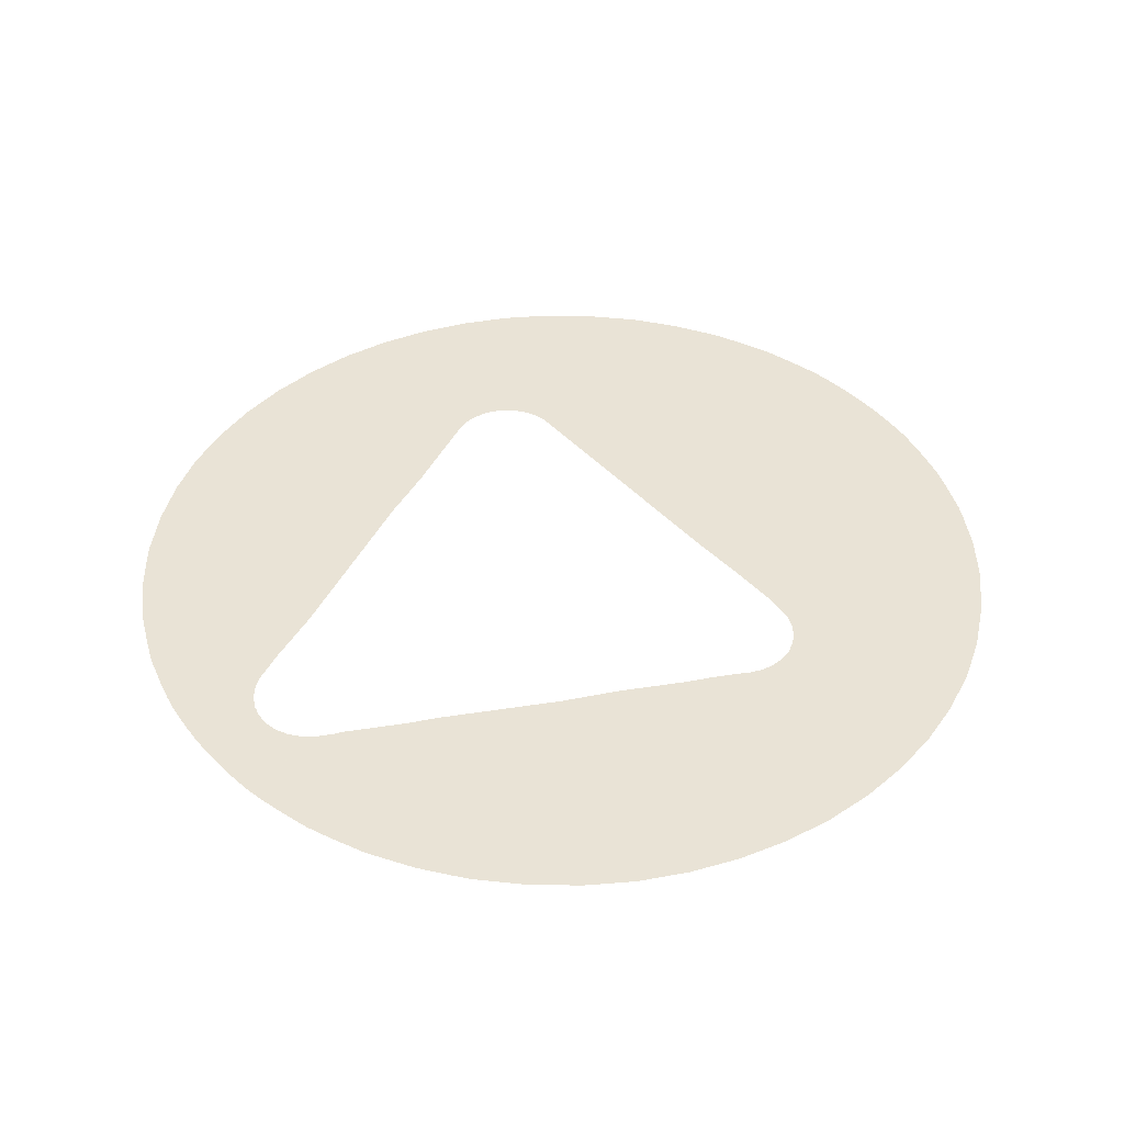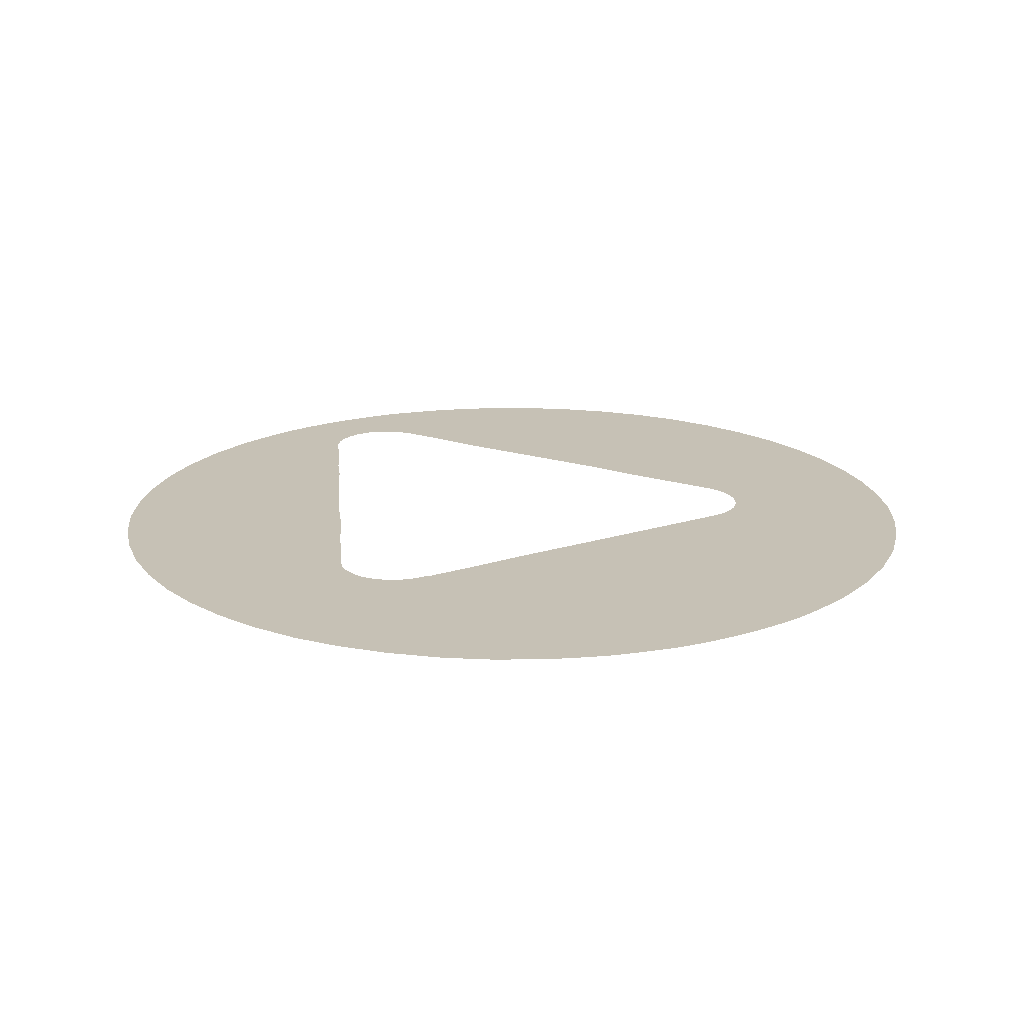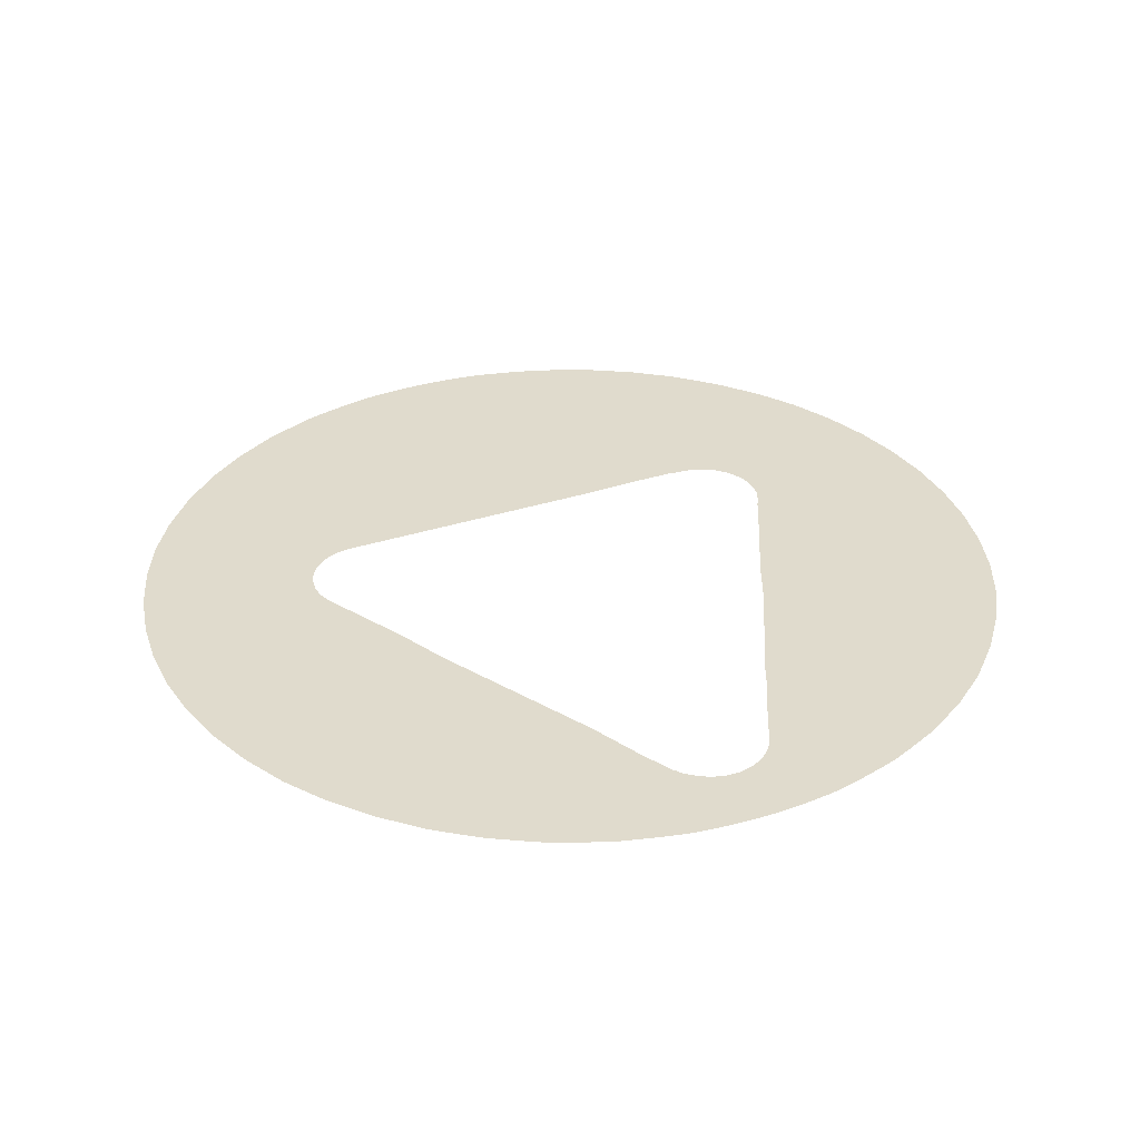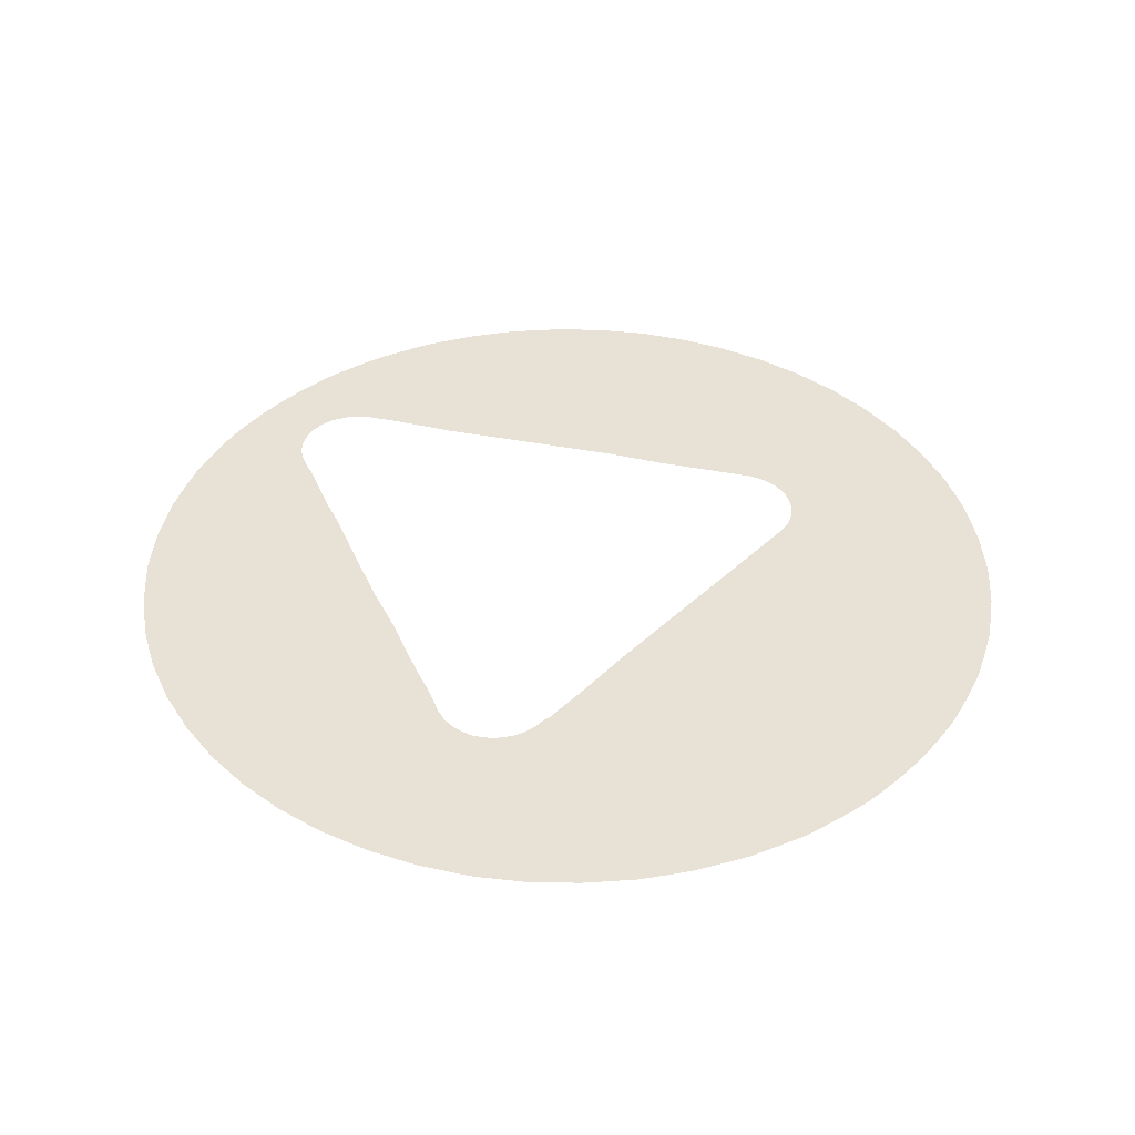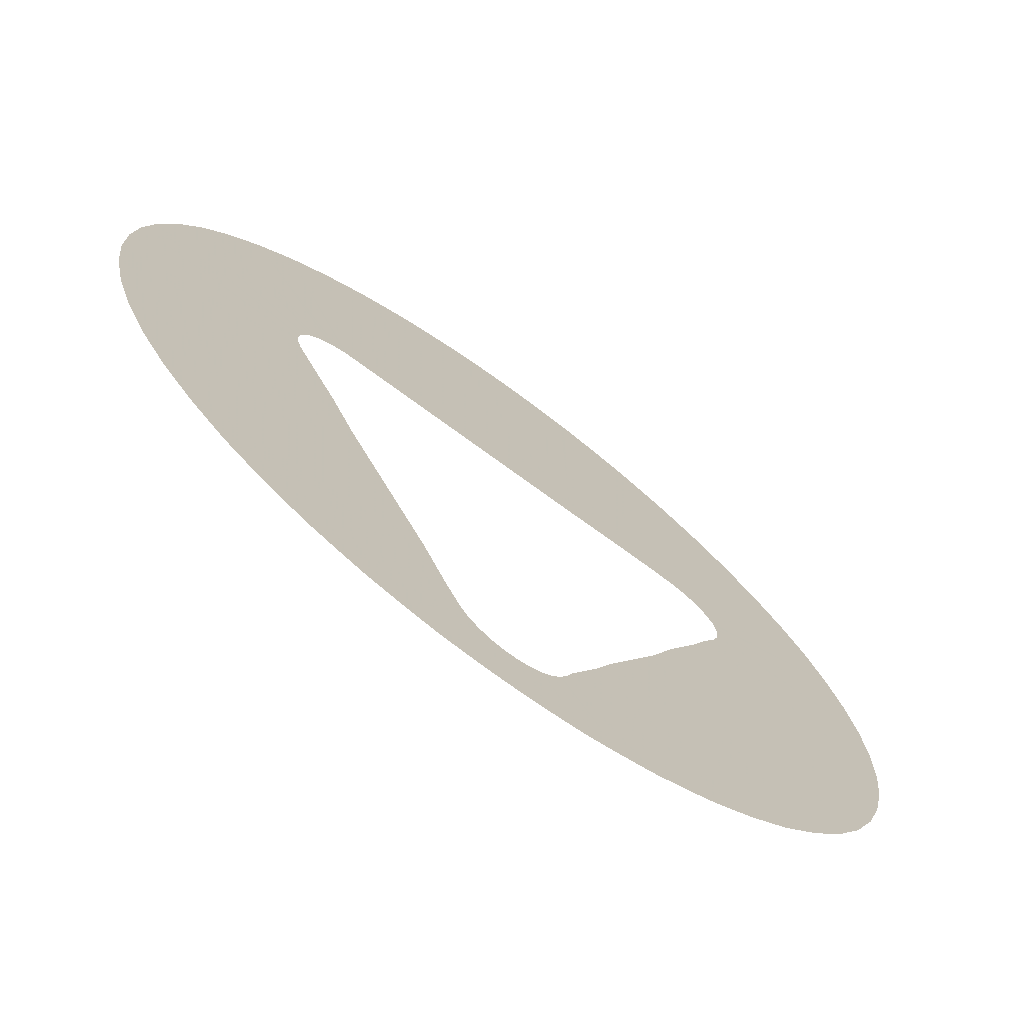
<metadata>
{"format":"obj","ext":"obj","renderer":"f3d","projection":"perspective","resolution":1024,"background":"white","views":[{"elev":42.3,"azim":51.8,"up":"+Z"},{"elev":18.8,"azim":148.5,"up":"+Z"},{"elev":33.2,"azim":-24.1,"up":"+Z"},{"elev":40.3,"azim":130.9,"up":"+Z"},{"elev":-72.0,"azim":-36.5,"up":"+Y"}]}
</metadata>
<code>
v -49.35 26.18 77.78
v -49.52 26.23 77.78
v -49.93 26.39 77.78
v -50.47 26.63 77.78
v -50.7 26.76 77.78
v -51.3 27.12 77.78
v -51.81 27.51 77.78
v -52.03 27.68 77.78
v -52.67 28.31 77.78
v -53.23 29 77.78
v -53.6 29.57 77.78
v -53.71 29.74 77.78
v -54.09 30.53 77.78
v -54.37 31.35 77.78
v -54.57 32.19 77.78
v -54.66 33.06 77.78
v -54.66 33.92 77.78
v -54.57 34.78 77.78
v -54.37 35.63 77.78
v -54.09 36.45 77.78
v -53.71 37.24 77.78
v -53.6 37.41 77.78
v -53.23 37.98 77.78
v -52.67 38.67 77.78
v -52.03 39.3 77.78
v -51.81 39.47 77.78
v -51.3 39.86 77.78
v -50.7 40.22 77.78
v -50.47 40.34 77.78
v -49.93 40.58 77.78
v -49.52 40.75 77.78
v -49.35 40.8 77.78
v -48.89 40.92 77.78
v -48.51 41.02 77.78
v -48.26 41.07 77.78
v -48.18 41.08 77.78
v -47.89 41.11 77.78
v -47.62 41.14 77.78
v -47.37 41.15 77.78
v -47.12 41.16 77.78
v -46.88 41.16 77.78
v -46.64 41.15 77.78
v -46.39 41.14 77.78
v -46.12 41.11 77.78
v -45.82 41.08 77.78
v -45.75 41.07 77.78
v -45.5 41.02 77.78
v -45.11 40.92 77.78
v -44.66 40.8 77.78
v -44.49 40.75 77.78
v -44.08 40.58 77.78
v -43.53 40.34 77.78
v -43.31 40.22 77.78
v -42.71 39.86 77.78
v -42.2 39.47 77.78
v -41.98 39.3 77.78
v -41.33 38.67 77.78
v -40.77 37.98 77.78
v -40.4 37.41 77.78
v -40.3 37.24 77.78
v -39.92 36.45 77.78
v -39.63 35.63 77.78
v -39.44 34.78 77.78
v -39.34 33.92 77.78
v -39.34 33.06 77.78
v -39.44 32.19 77.78
v -39.63 31.35 77.78
v -39.92 30.53 77.78
v -40.3 29.74 77.78
v -40.4 29.57 77.78
v -40.77 29 77.78
v -41.33 28.31 77.78
v -41.98 27.68 77.78
v -42.2 27.51 77.78
v -42.71 27.12 77.78
v -43.31 26.76 77.78
v -43.53 26.63 77.78
v -44.08 26.39 77.78
v -44.49 26.23 77.78
v -44.66 26.18 77.78
v -45.11 26.05 77.78
v -45.5 25.96 77.78
v -45.75 25.91 77.78
v -45.82 25.9 77.78
v -46.12 25.86 77.78
v -46.39 25.84 77.78
v -46.64 25.82 77.78
v -46.88 25.82 77.78
v -47.12 25.82 77.78
v -47.37 25.82 77.78
v -47.62 25.84 77.78
v -47.89 25.86 77.78
v -48.18 25.9 77.78
v -48.26 25.91 77.78
v -48.51 25.96 77.78
v -48.89 26.05 77.78
v -47.9 27.47 77.78
v -47.87 27.43 77.78
v -47.86 27.42 77.78
v -47.78 27.31 77.78
v -47.76 27.29 77.78
v -47.73 27.26 77.78
v -47.69 27.23 77.78
v -47.59 27.14 77.78
v -47.55 27.12 77.78
v -47.52 27.11 77.78
v -47.39 27.04 77.78
v -47.38 27.03 77.78
v -47.34 27.02 77.78
v -47.3 27.01 77.78
v -47.16 26.97 77.78
v -47.12 26.97 77.78
v -47.07 26.97 77.78
v -46.93 26.97 77.78
v -46.91 26.97 77.78
v -46.89 26.97 77.78
v -46.7 27.01 77.78
v -46.66 27.03 77.78
v -46.62 27.04 77.78
v -46.49 27.11 77.78
v -46.46 27.12 77.78
v -46.43 27.15 77.78
v -46.32 27.24 77.78
v -46.28 27.26 77.78
v -46.28 27.27 77.78
v -46.26 27.3 77.78
v -46.14 27.44 77.78
v -46.14 27.45 77.78
v -46.12 27.47 77.78
v -46.06 27.59 77.78
v -45.99 27.72 77.78
v -45.93 27.88 77.78
v -45.42 28.86 77.78
v -45.19 29.37 77.78
v -44.2 31.26 77.78
v -43.77 32.21 77.78
v -43.23 33.25 77.78
v -43.01 33.72 77.78
v -42.87 34 77.78
v -42.81 34.11 77.78
v -42.76 34.2 77.78
v -42.71 34.3 77.78
v -42.66 34.42 77.78
v -42.64 34.46 77.78
v -42.62 34.51 77.78
v -42.61 34.56 77.78
v -42.6 34.69 77.78
v -42.59 34.75 77.78
v -42.59 34.76 77.78
v -42.59 34.83 77.78
v -42.59 34.86 77.78
v -42.61 34.93 77.78
v -42.61 34.98 77.78
v -42.62 35.02 77.78
v -42.62 35.03 77.78
v -42.64 35.1 77.78
v -42.66 35.18 77.78
v -42.69 35.21 77.78
v -42.71 35.26 77.78
v -42.75 35.32 77.78
v -42.77 35.36 77.78
v -42.8 35.4 77.78
v -42.85 35.45 77.78
v -42.88 35.49 77.78
v -42.97 35.57 77.78
v -43.03 35.61 77.78
v -43.07 35.64 77.78
v -43.11 35.67 77.78
v -43.17 35.7 77.78
v -43.22 35.72 77.78
v -43.28 35.74 77.78
v -43.33 35.76 77.78
v -43.44 35.79 77.78
v -43.56 35.8 77.78
v -43.59 35.8 77.78
v -43.69 35.8 77.78
v -43.82 35.83 77.78
v -44.78 35.83 77.78
v -45.75 35.81 77.78
v -50.4 35.81 77.78
v -50.52 35.8 77.78
v -50.57 35.79 77.78
v -50.63 35.78 77.78
v -50.68 35.76 77.78
v -50.75 35.74 77.78
v -50.8 35.72 77.78
v -50.86 35.7 77.78
v -50.9 35.68 77.78
v -51 35.61 77.78
v -51.05 35.57 77.78
v -51.09 35.54 77.78
v -51.13 35.5 77.78
v -51.18 35.45 77.78
v -51.2 35.42 77.78
v -51.21 35.41 77.78
v -51.25 35.35 77.78
v -51.28 35.31 77.78
v -51.29 35.29 77.78
v -51.33 35.23 77.78
v -51.35 35.18 77.78
v -51.37 35.12 77.78
v -51.39 35.07 77.78
v -51.41 34.95 77.78
v -51.42 34.9 77.78
v -51.42 34.88 77.78
v -51.43 34.81 77.78
v -51.43 34.78 77.78
v -51.42 34.74 77.78
v -51.42 34.67 77.78
v -51.42 34.63 77.78
v -51.41 34.56 77.78
v -51.41 34.56 77.78
v -51.39 34.51 77.78
v -51.37 34.46 77.78
v -51.34 34.34 77.78
v -51.33 34.32 77.78
v -50.55 32.8 77.78
v -50.11 31.86 77.78
v -48.61 28.98 77.78
v -48.17 27.99 77.78
v -48.01 27.69 77.78
v -47.95 27.57 77.78
v -47.92 27.51 77.78
f 2 220 3
f 219 5 4
f 221 220 2
f 219 6 5
f 8 7 219
f 10 9 218
f 210 209 211
f 211 209 18
f 18 207 206
f 203 19 204
f 200 20 201
f 196 21 197
f 9 219 218
f 220 219 4
f 29 180 30
f 183 182 25
f 180 28 27
f 181 25 182
f 185 184 24
f 33 180 179
f 179 37 36
f 179 38 37
f 40 39 179
f 179 44 43
f 46 45 179
f 31 180 32
f 48 179 49
f 33 32 180
f 49 179 178
f 43 42 179
f 34 36 35
f 51 178 52
f 177 54 53
f 174 55 177
f 176 175 177
f 55 174 56
f 56 174 173
f 169 58 57
f 58 167 166
f 47 46 179
f 58 169 168
f 170 57 171
f 166 165 58
f 165 164 59
f 169 57 170
f 156 155 154
f 161 159 61
f 159 158 157
f 62 156 154
f 67 136 68
f 151 149 62
f 66 138 137
f 138 65 139
f 72 71 135
f 141 140 139
f 135 71 70
f 134 72 135
f 161 61 60
f 76 133 77
f 119 118 86
f 78 132 79
f 79 131 80
f 80 130 81
f 134 73 72
f 81 129 128
f 82 81 127
f 125 82 126
f 124 83 82
f 123 84 83
f 121 85 84
f 121 120 85
f 85 119 86
f 76 75 133
f 87 117 116
f 88 115 114
f 1 96 222
f 90 89 111
f 109 90 110
f 109 91 90
f 106 92 107
f 105 104 92
f 103 94 104
f 102 95 94
f 102 101 95
f 95 101 100
f 96 95 100
f 98 96 100
f 99 98 100
f 96 98 97
f 223 96 97
f 89 112 111
f 103 102 94
f 104 94 93
f 106 105 92
f 104 93 92
f 107 92 91
f 108 107 91
f 110 90 111
f 108 91 109
f 89 113 112
f 89 114 113
f 89 88 114
f 88 116 115
f 88 87 116
f 117 87 86
f 118 117 86
f 85 120 119
f 122 121 84
f 123 122 84
f 124 123 83
f 125 124 82
f 126 82 127
f 127 81 128
f 81 130 129
f 80 131 130
f 79 132 131
f 78 133 132
f 133 78 77
f 133 75 134
f 74 134 75
f 74 73 134
f 69 135 70
f 135 69 136
f 136 69 68
f 137 136 67
f 66 137 67
f 66 65 138
f 96 223 222
f 139 65 141
f 141 65 142
f 142 65 64
f 143 142 144
f 144 142 64
f 145 144 64
f 63 145 64
f 63 146 145
f 63 147 146
f 63 148 147
f 63 149 148
f 149 151 150
f 63 62 149
f 152 151 153
f 62 153 151
f 62 154 153
f 62 61 156
f 61 159 157
f 61 157 156
f 162 161 60
f 160 159 161
f 163 162 60
f 59 163 60
f 59 164 163
f 58 165 59
f 177 55 54
f 58 168 167
f 56 173 57
f 57 173 172
f 57 172 171
f 175 174 177
f 178 177 53
f 52 178 53
f 178 50 49
f 51 50 178
f 179 45 44
f 47 179 48
f 41 179 42
f 41 40 179
f 179 39 38
f 34 179 36
f 34 33 179
f 31 30 180
f 180 29 28
f 26 181 180
f 26 25 181
f 26 180 27
f 24 183 25
f 186 185 24
f 184 183 24
f 187 186 24
f 23 187 24
f 23 188 187
f 23 189 188
f 23 190 189
f 23 191 190
f 191 22 192
f 23 22 191
f 22 193 192
f 193 21 194
f 22 21 193
f 194 21 195
f 195 21 196
f 20 197 21
f 20 198 197
f 20 200 199
f 20 199 198
f 201 20 202
f 202 20 19
f 203 202 19
f 204 206 205
f 204 19 206
f 206 19 18
f 208 207 209
f 209 207 18
f 212 211 18
f 17 212 18
f 17 213 212
f 215 214 213
f 17 215 213
f 17 216 215
f 17 16 216
f 216 16 15
f 217 216 15
f 14 217 15
f 14 13 217
f 217 13 218
f 218 13 12
f 11 10 218
f 11 218 12
f 8 219 9
f 7 6 219
f 4 3 220
f 2 1 221
f 1 222 221

</code>
